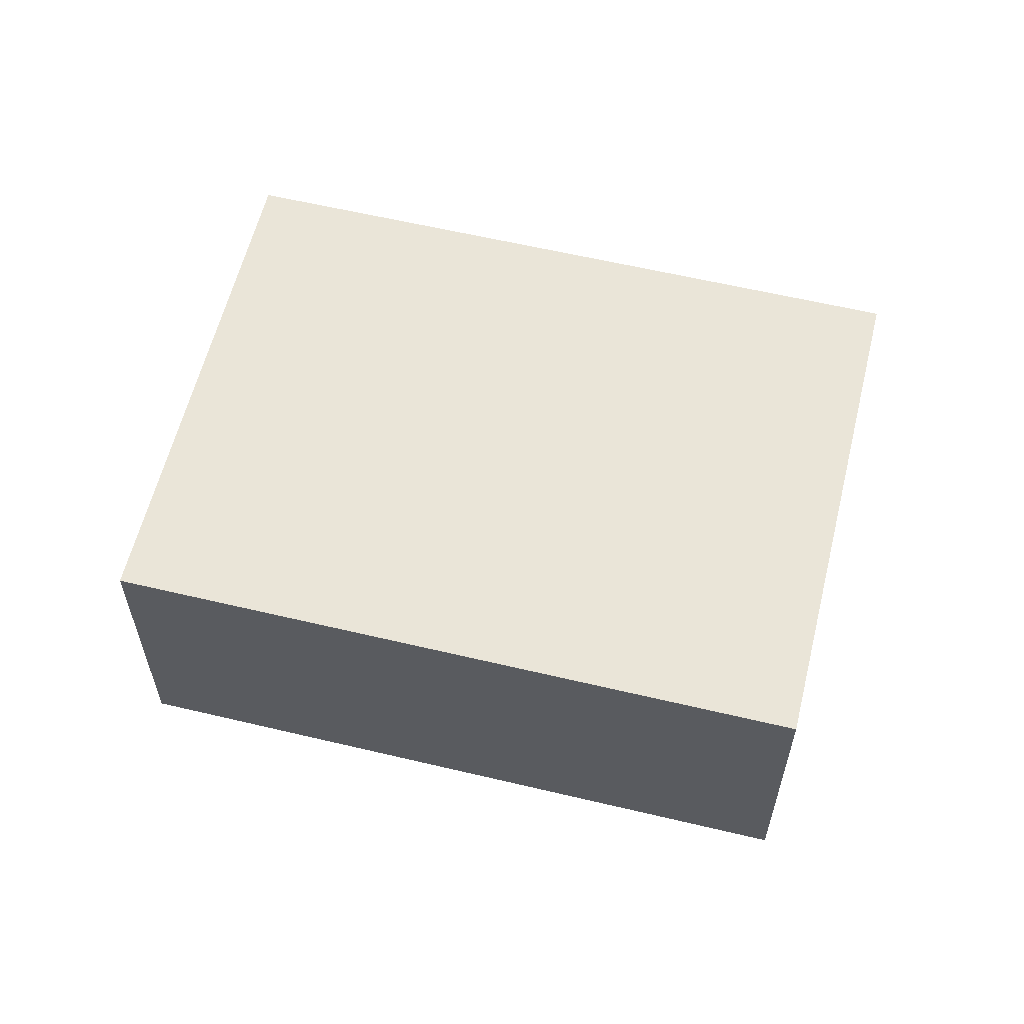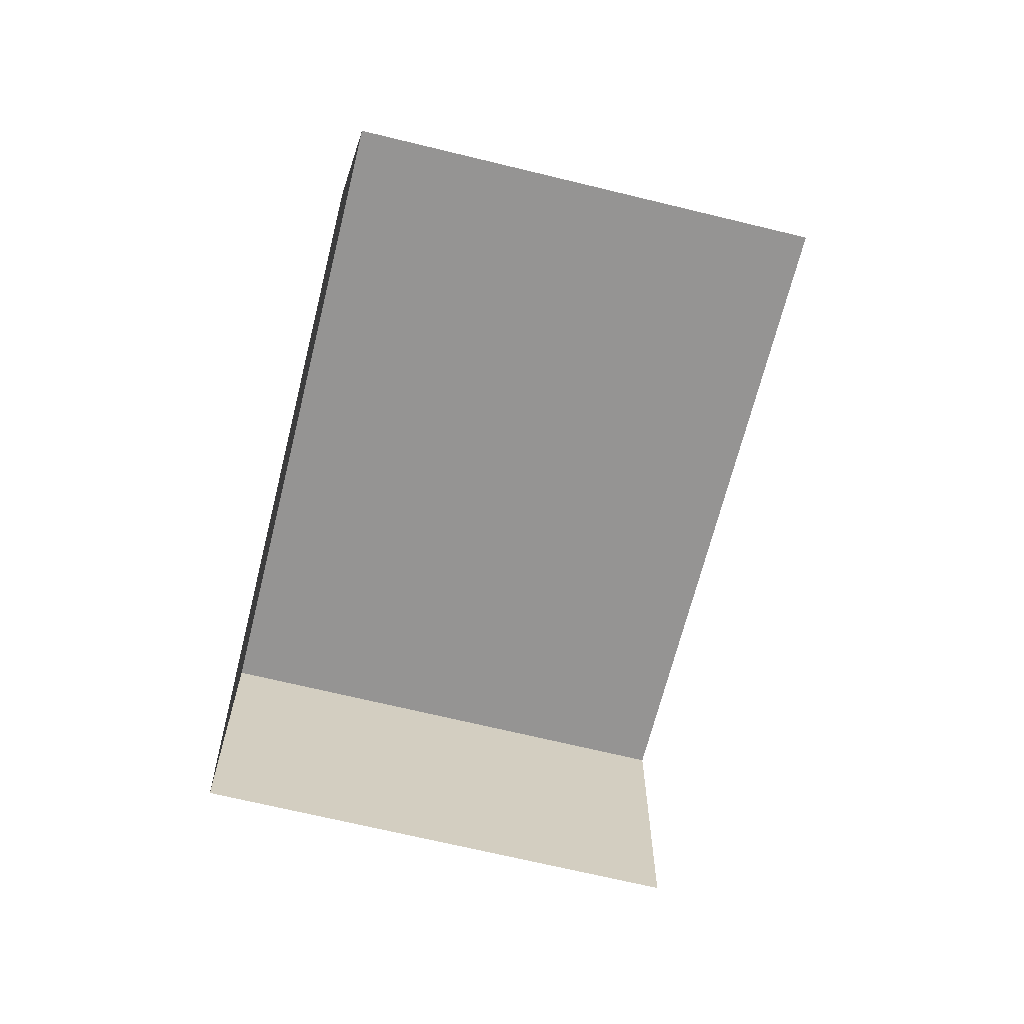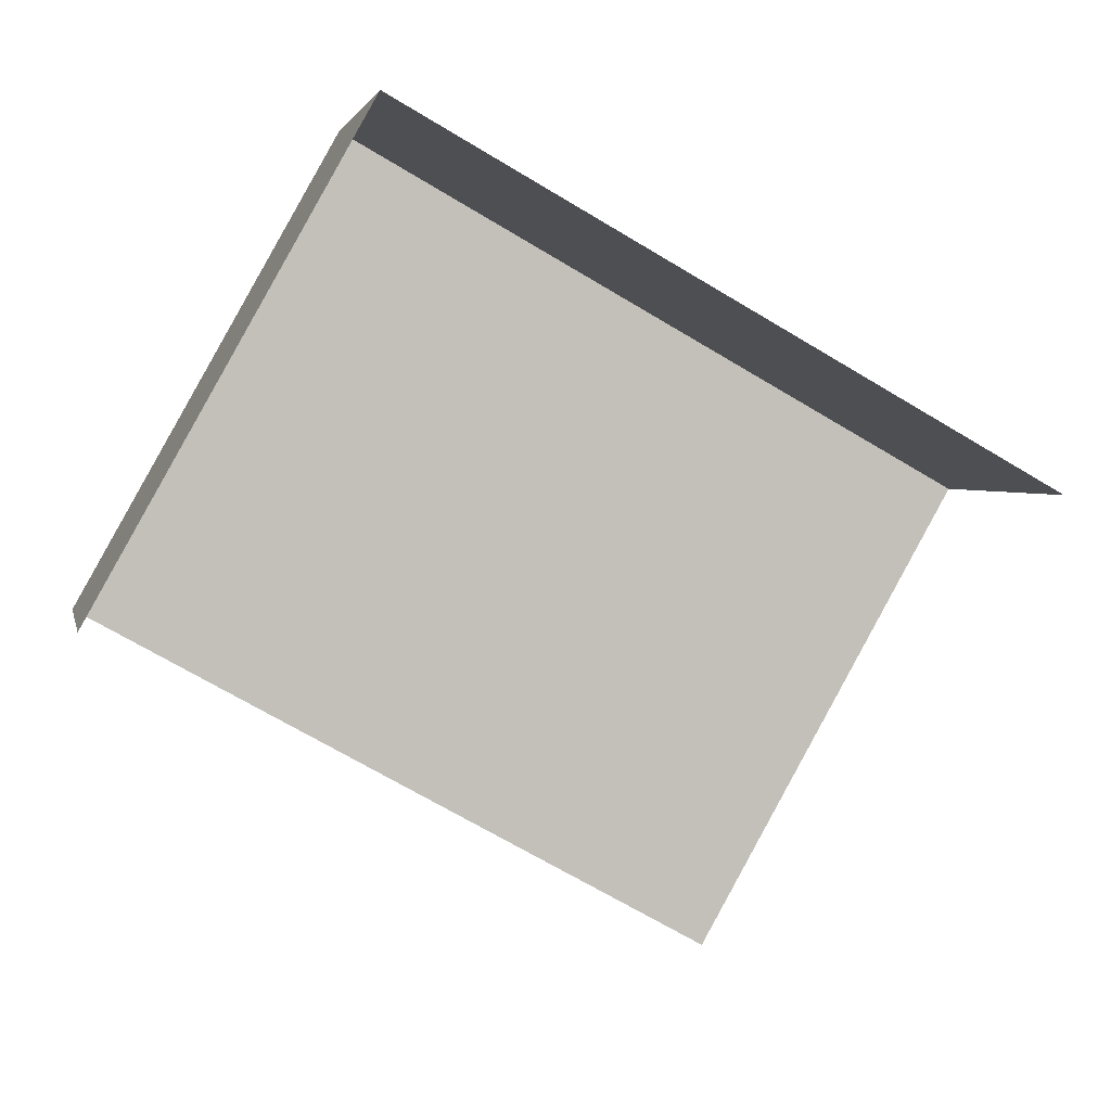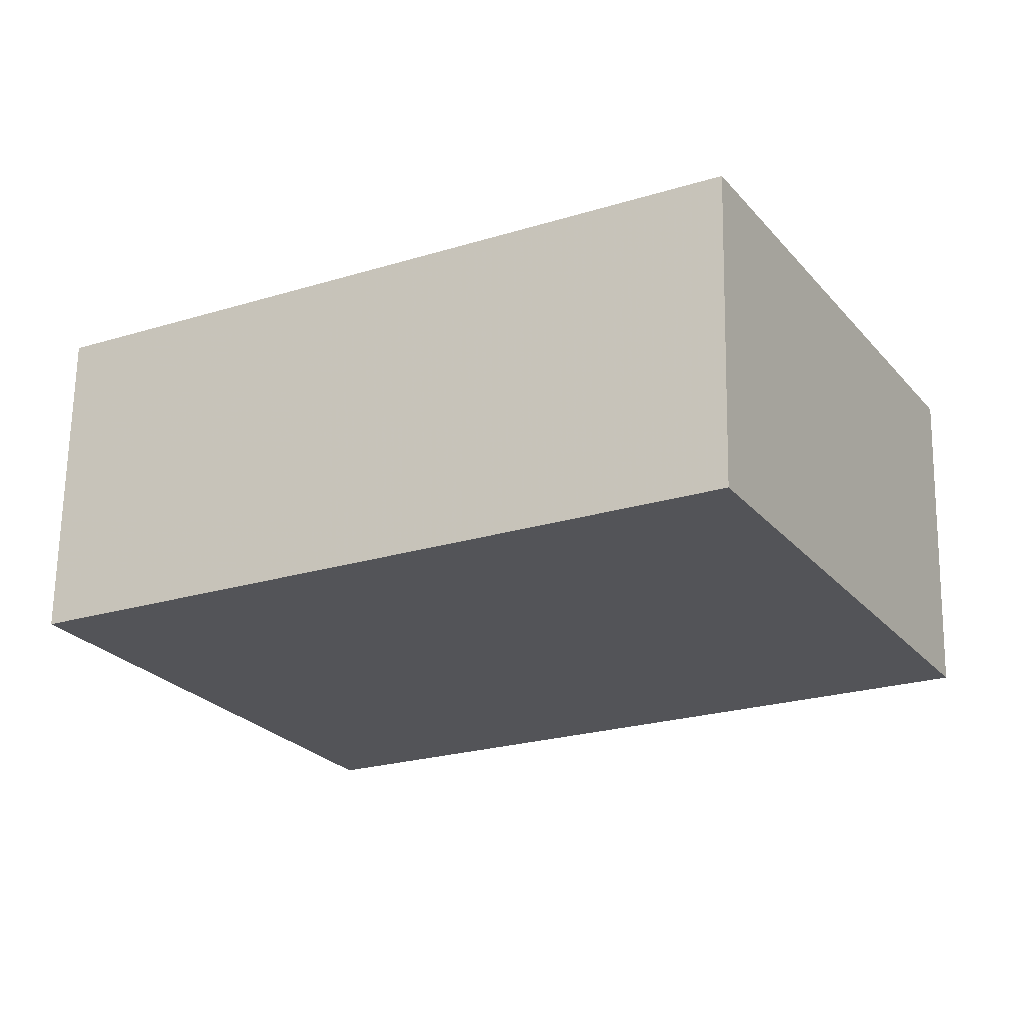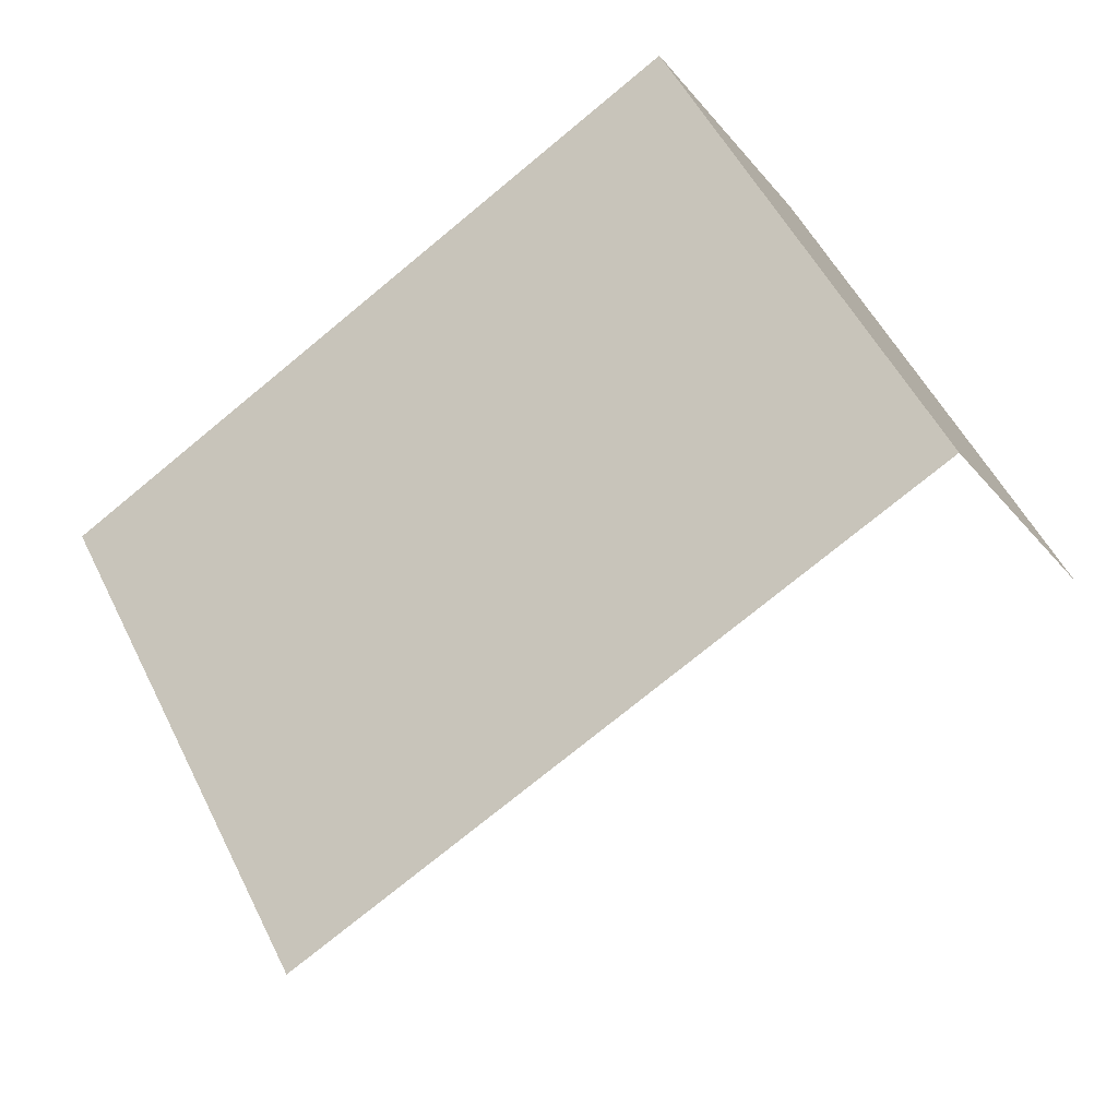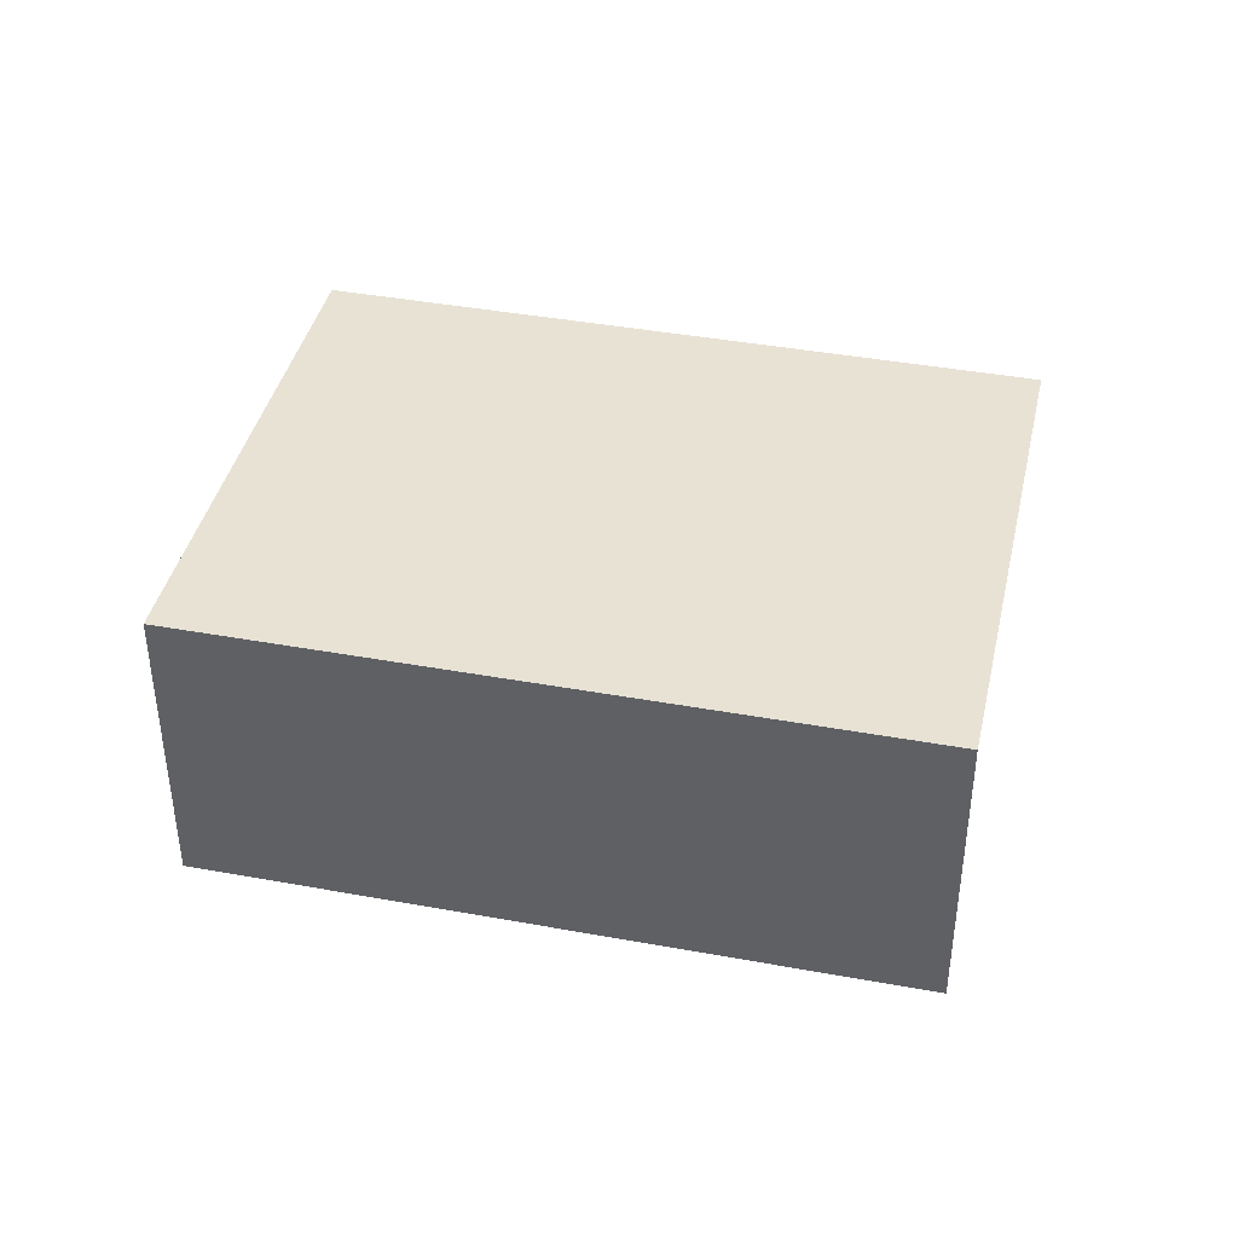
<metadata>
{"format":"obj","ext":"obj","renderer":"f3d","projection":"perspective","resolution":1024,"background":"white","views":[{"elev":59.5,"azim":-136.9,"up":"+Z"},{"elev":-67.1,"azim":-74.7,"up":"+Z"},{"elev":2.8,"azim":168.5,"up":"+Y"},{"elev":66.6,"azim":1.0,"up":"+Y"},{"elev":-23.3,"azim":28.0,"up":"+Y"},{"elev":40.8,"azim":-138.1,"up":"+Z"}]}
</metadata>
<code>
v -2.252e+05 -1.282e+05 12.39
v -2.252e+05 -1.282e+05 12.39
v -2.252e+05 -1.282e+05 12.39
v -2.252e+05 -1.282e+05 12.39
v -2.252e+05 -1.282e+05 14.83
v -2.252e+05 -1.282e+05 14.83
v -2.252e+05 -1.282e+05 14.83
v -2.252e+05 -1.282e+05 14.83
f 1 2 3
f 4 1 3
f 6 1 4
f 6 5 1
f 5 2 1
f 5 8 2
f 5 6 7
f 8 5 7
f 7 3 2
f 8 7 2
f 7 4 3
f 7 6 4

</code>
